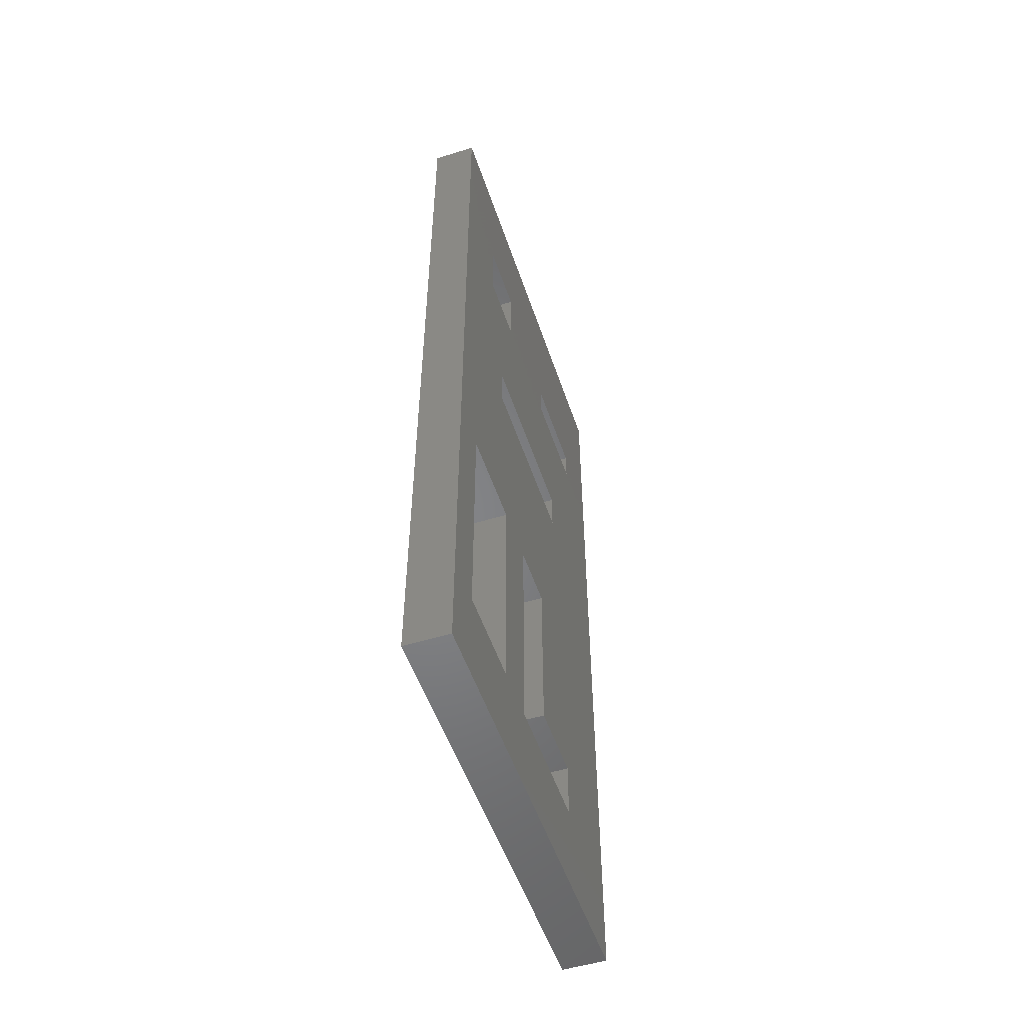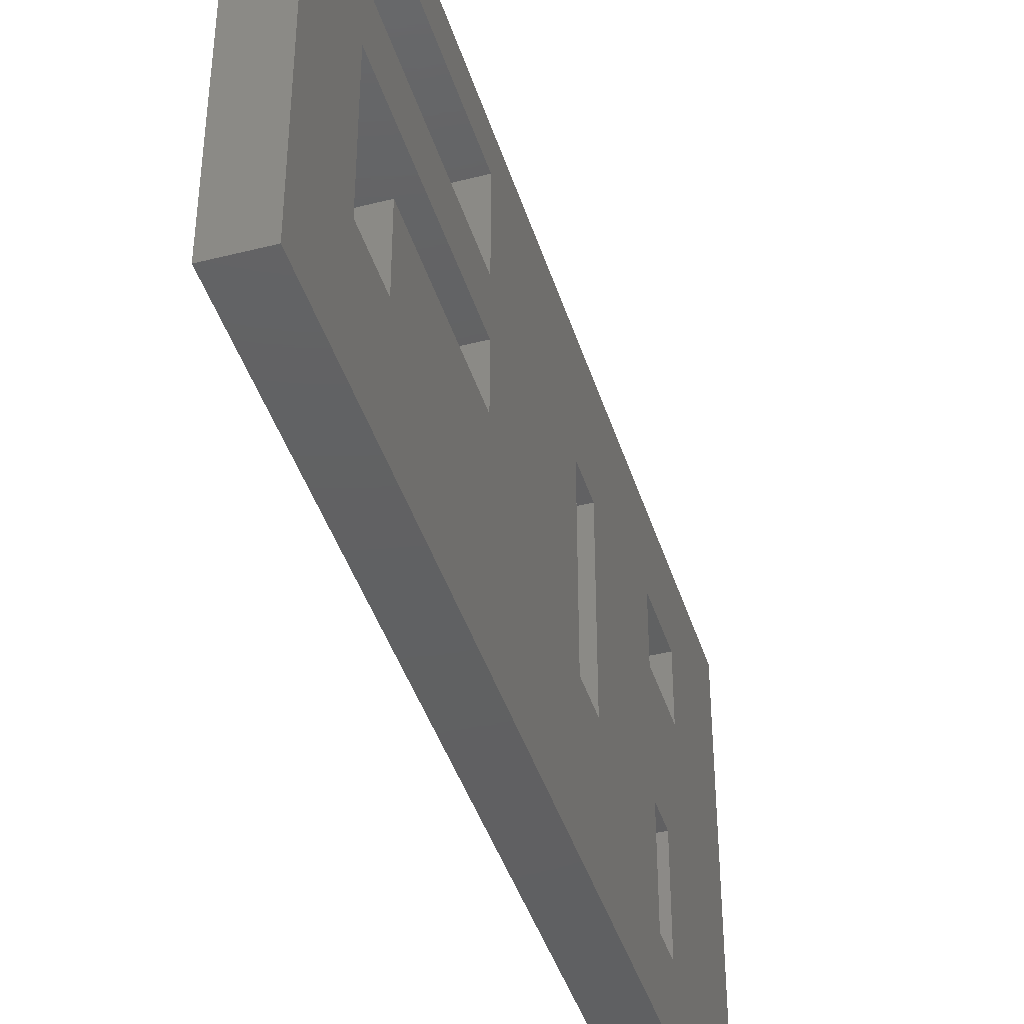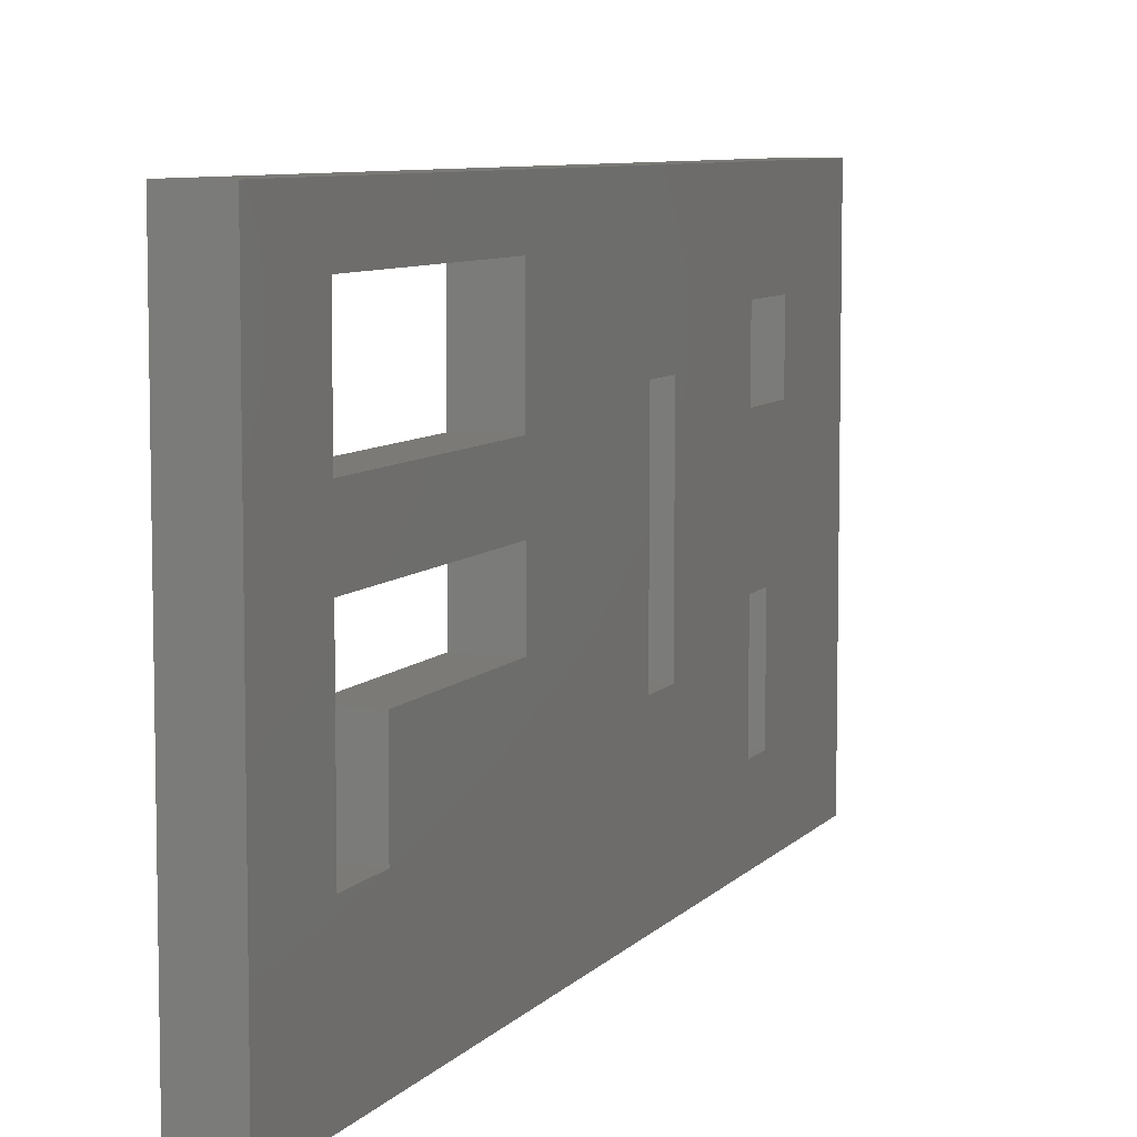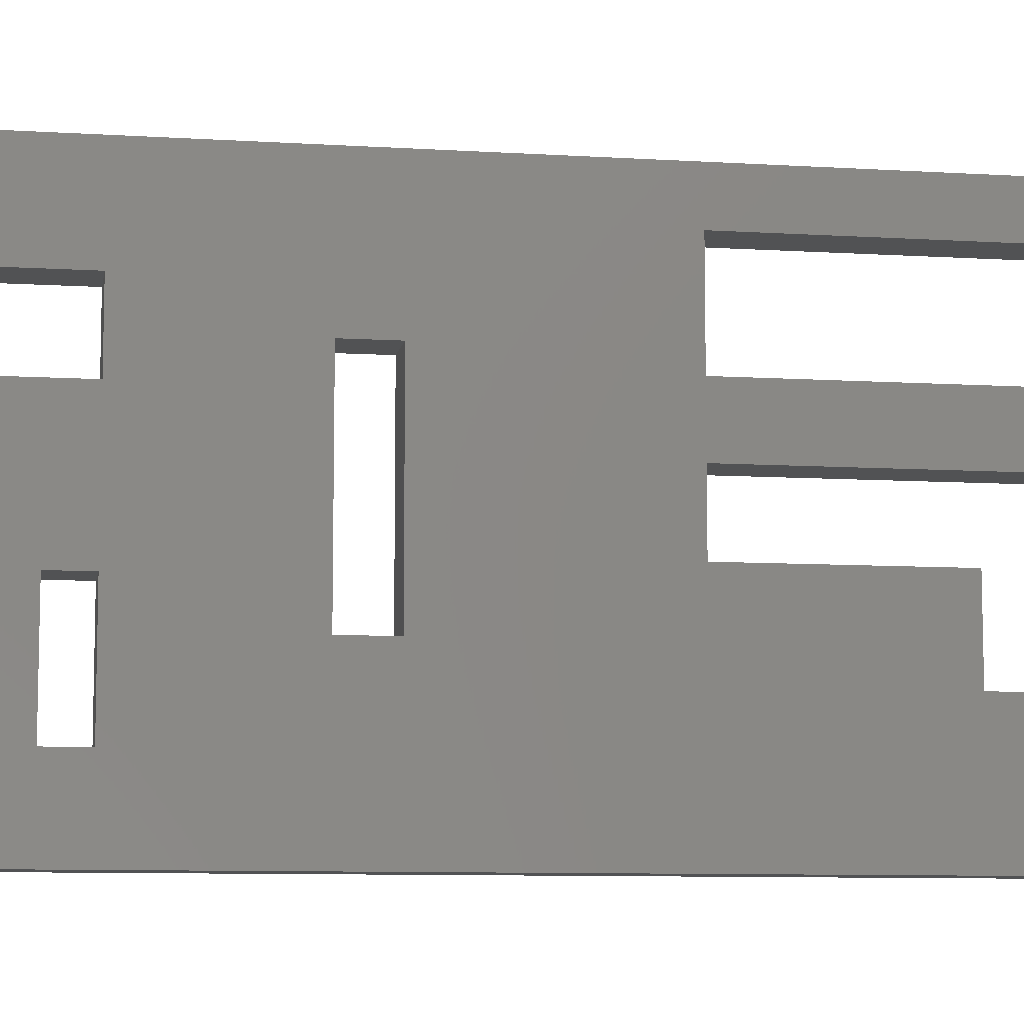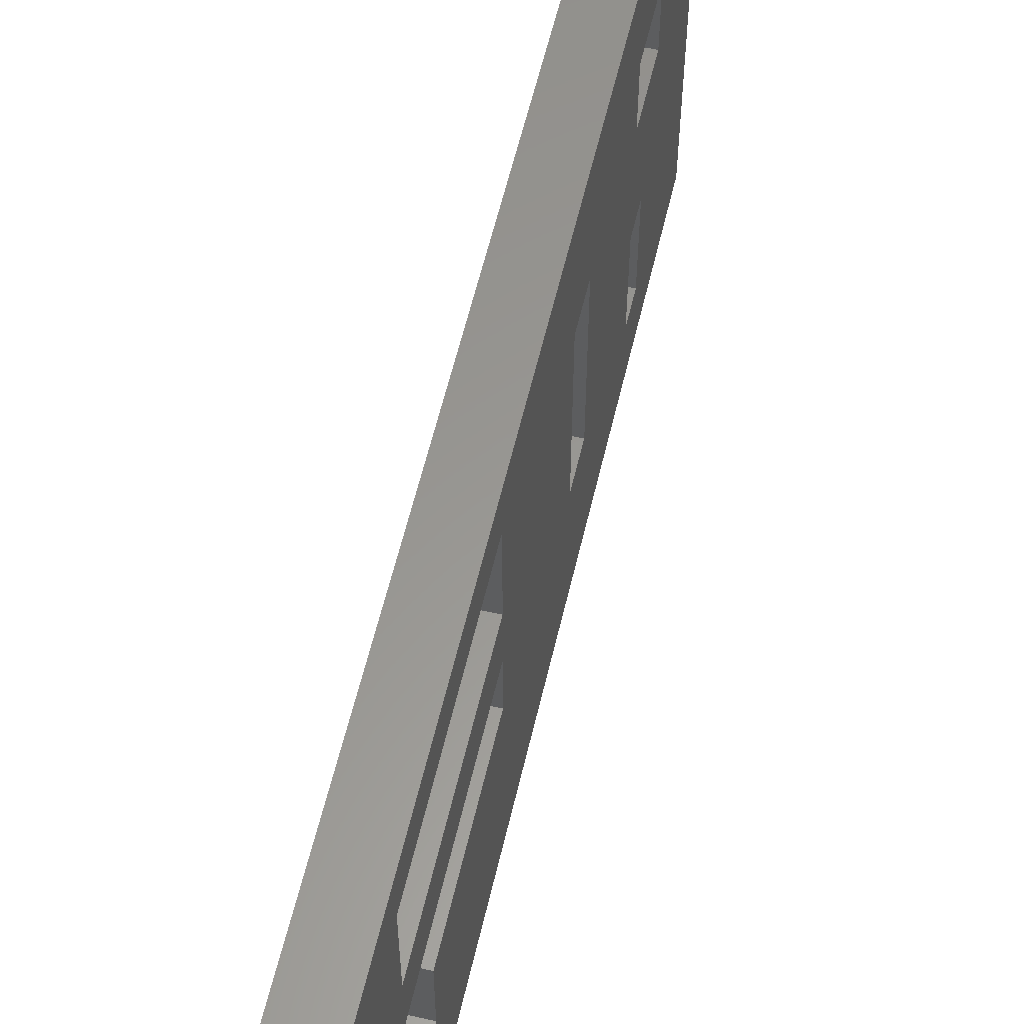
<metadata>
{"format":"stl","ext":"stl","renderer":"f3d","projection":"perspective","resolution":1024,"background":"white","views":[{"elev":-52.3,"azim":18.4,"up":"+Y"},{"elev":-42.2,"azim":16.9,"up":"+Z"},{"elev":7.4,"azim":21.3,"up":"+Z"},{"elev":-8.8,"azim":-99.6,"up":"+Z"},{"elev":58.9,"azim":13.2,"up":"+Z"}]}
</metadata>
<code>
# stl→obj: 52 verts, 120 faces
v -5 56.97 16.19
v -5 25.47 31.79
v -5 56.97 39.73
v -5 64.62 39.73
v -5 100 0
v -5 64.62 16.19
v -5 25.47 72.7
v -5 15.76 72.7
v -5 56.97 80.94
v -5 56.97 65.93
v -5 15.76 31.79
v -5 -66.06 25.61
v -5 -66.06 42.97
v -5 -26.62 42.97
v -5 -26.62 56.8
v -5 -100 100
v -5 100 100
v -5 72.27 80.94
v -5 -26.62 90.06
v -5 -79.3 90.06
v -5 -100 0
v -5 -79.3 69.17
v -5 -79.3 56.8
v -5 -79.3 25.61
v -5 -26.62 69.17
v -5 72.27 65.93
v 5 56.97 39.73
v 5 25.47 31.79
v 5 56.97 16.19
v 5 64.62 16.19
v 5 100 0
v 5 64.62 39.73
v 5 25.47 72.7
v 5 56.97 65.93
v 5 56.97 80.94
v 5 15.76 72.7
v 5 15.76 31.79
v 5 -26.62 56.8
v 5 -26.62 42.97
v 5 -66.06 42.97
v 5 -66.06 25.61
v 5 -100 100
v 5 -79.3 90.06
v 5 -26.62 90.06
v 5 72.27 80.94
v 5 100 100
v 5 -100 0
v 5 -79.3 25.61
v 5 -79.3 56.8
v 5 -79.3 69.17
v 5 -26.62 69.17
v 5 72.27 65.93
f 1 2 3
f 4 5 6
f 7 8 9
f 7 9 10
f 7 10 3
f 7 3 2
f 11 2 1
f 11 1 12
f 11 12 13
f 11 13 14
f 11 14 15
f 11 15 8
f 16 17 18
f 16 18 9
f 16 9 19
f 16 19 20
f 21 16 20
f 21 20 22
f 21 22 23
f 21 23 24
f 21 24 12
f 21 12 1
f 21 1 6
f 21 6 5
f 19 9 25
f 25 9 8
f 25 8 15
f 18 17 26
f 26 17 5
f 26 5 10
f 10 5 4
f 10 4 3
f 25 15 22
f 22 15 23
f 27 28 29
f 30 31 32
f 33 28 27
f 33 27 34
f 33 34 35
f 33 35 36
f 37 36 38
f 37 38 39
f 37 39 40
f 37 40 41
f 37 41 29
f 37 29 28
f 42 43 44
f 42 44 35
f 42 35 45
f 42 45 46
f 47 31 30
f 47 30 29
f 47 29 41
f 47 41 48
f 47 48 49
f 47 49 50
f 47 50 43
f 47 43 42
f 38 36 51
f 51 36 35
f 51 35 44
f 27 32 34
f 34 32 31
f 34 31 52
f 52 31 46
f 52 46 45
f 51 50 38
f 38 50 49
f 32 4 30
f 30 4 6
f 32 27 4
f 4 27 3
f 27 29 3
f 3 29 1
f 29 30 1
f 1 30 6
f 35 34 9
f 9 34 10
f 52 26 34
f 34 26 10
f 52 45 26
f 26 45 18
f 35 9 45
f 45 9 18
f 36 37 8
f 8 37 11
f 28 2 37
f 37 2 11
f 28 33 2
f 2 33 7
f 36 8 33
f 33 8 7
f 49 48 23
f 23 48 24
f 41 12 48
f 48 12 24
f 40 13 41
f 41 13 12
f 39 14 40
f 40 14 13
f 39 38 14
f 14 38 15
f 49 23 38
f 38 23 15
f 43 50 20
f 20 50 22
f 51 25 50
f 50 25 22
f 51 44 25
f 25 44 19
f 43 20 44
f 44 20 19
f 16 42 17
f 17 42 46
f 21 5 47
f 47 5 31
f 5 17 31
f 31 17 46
f 47 42 21
f 21 42 16

</code>
